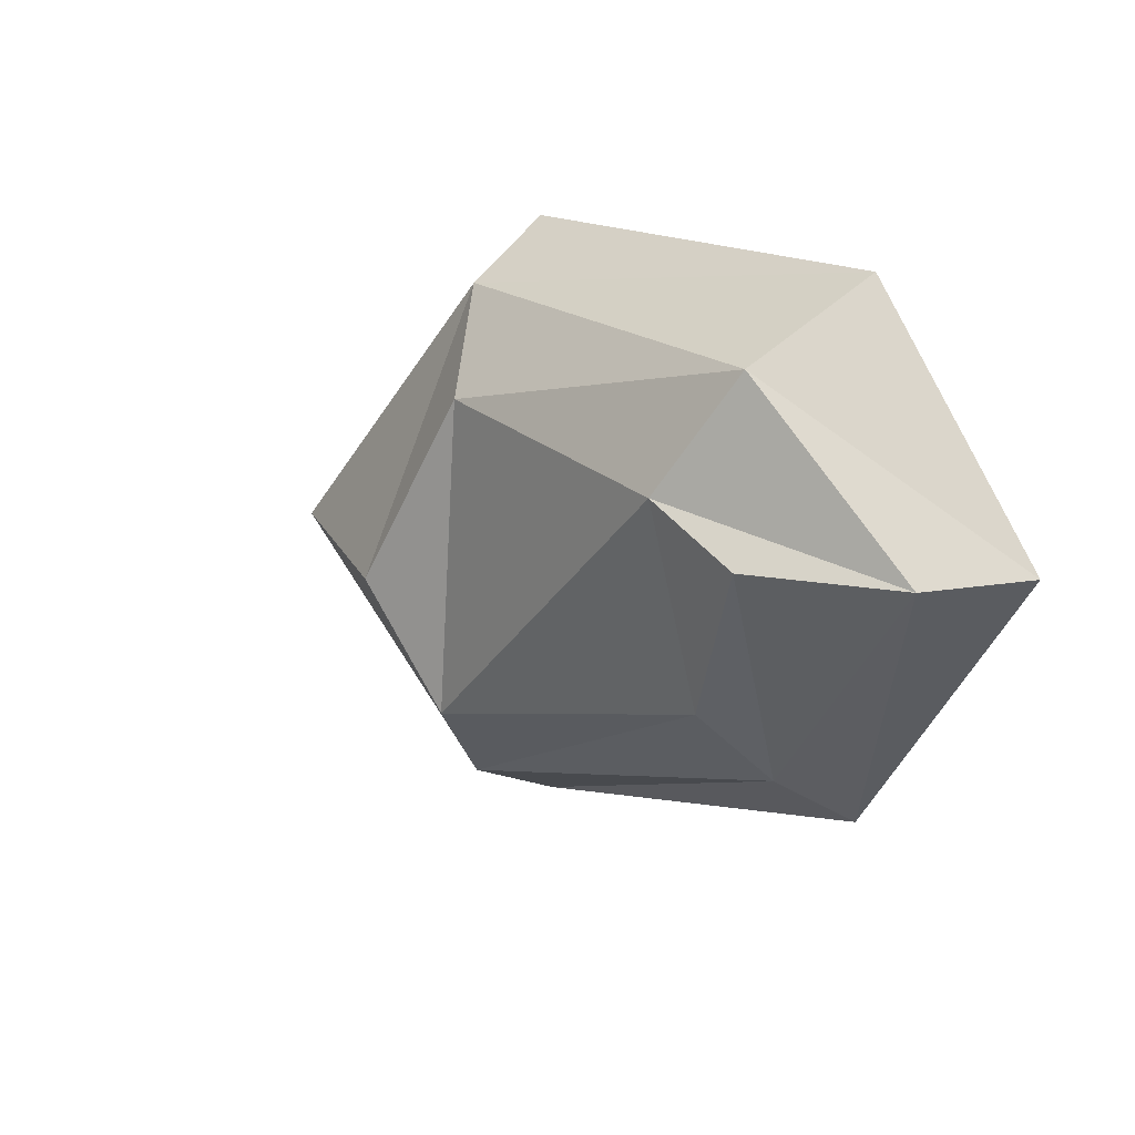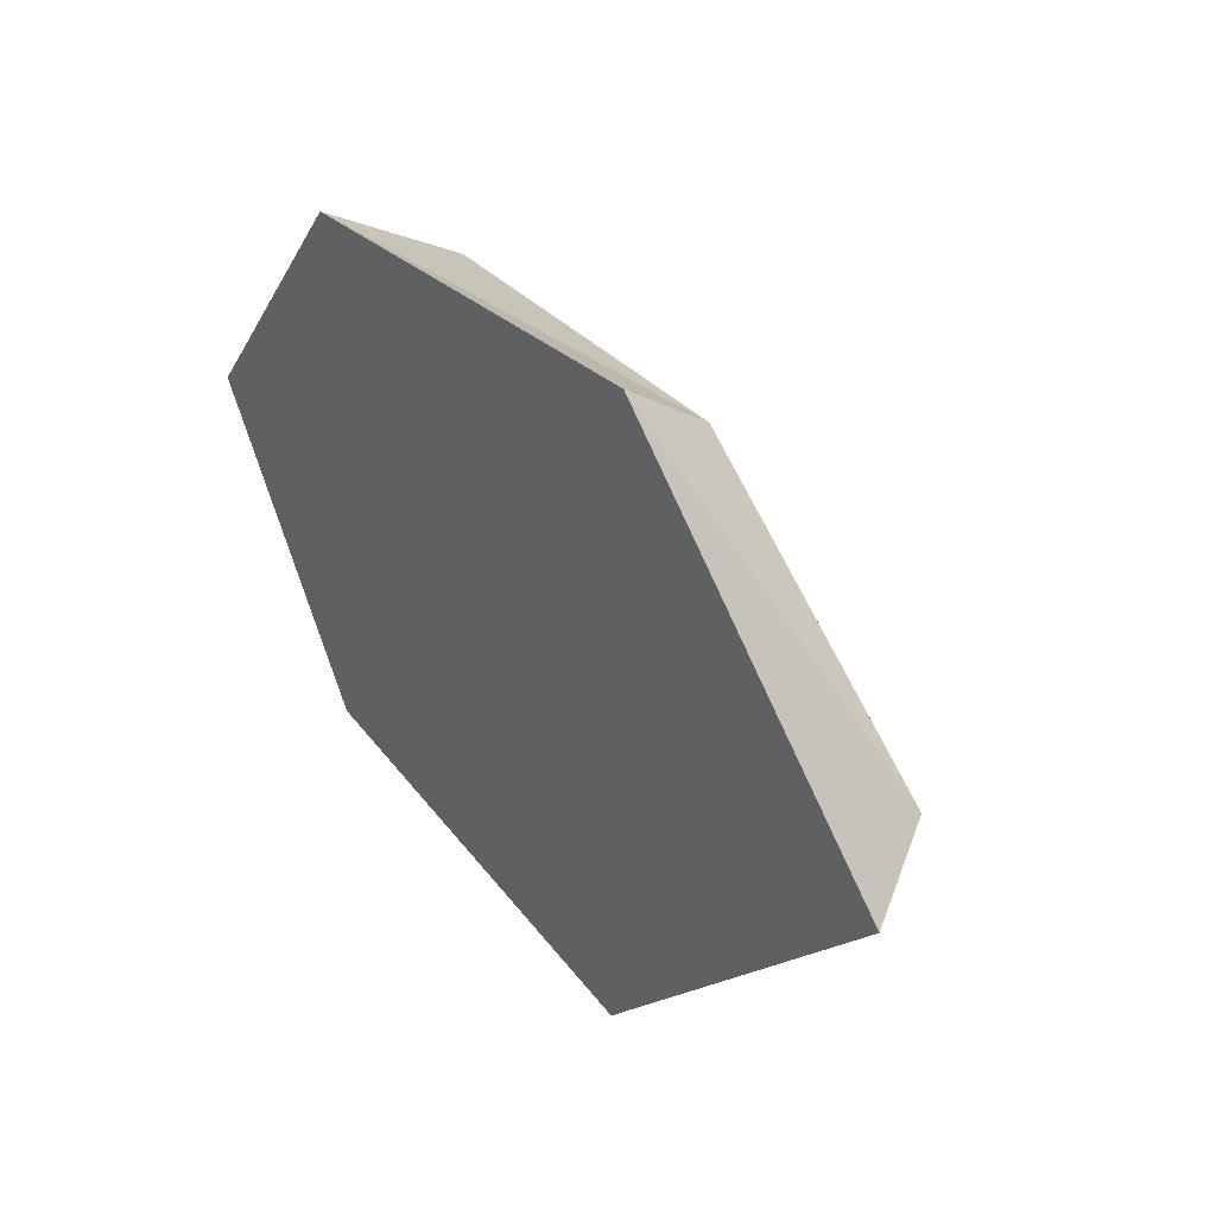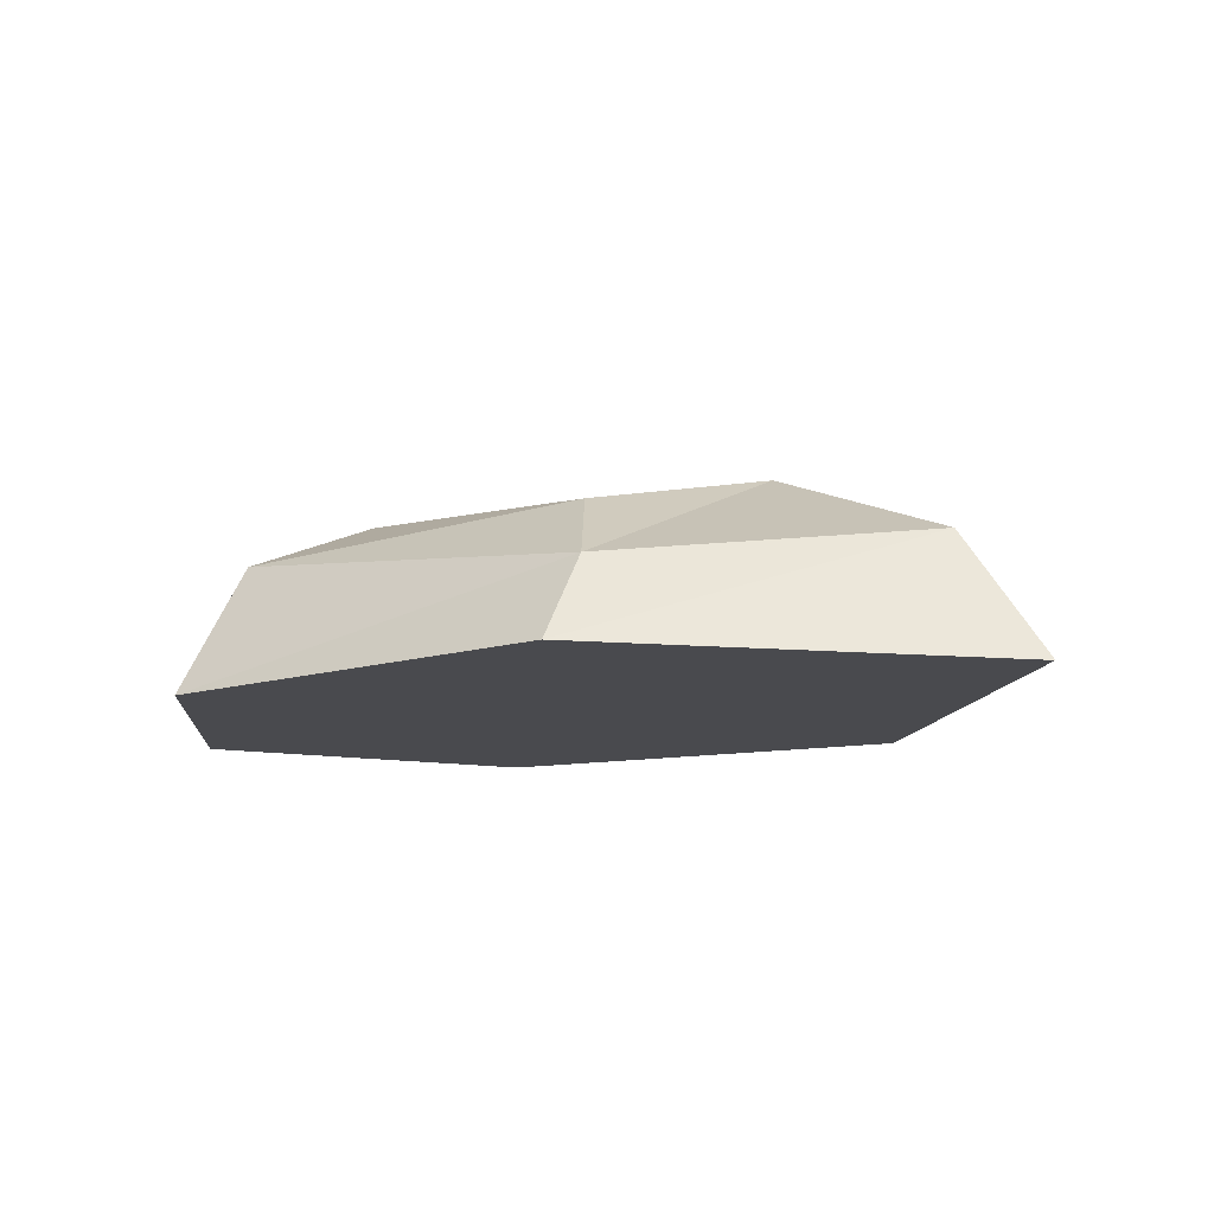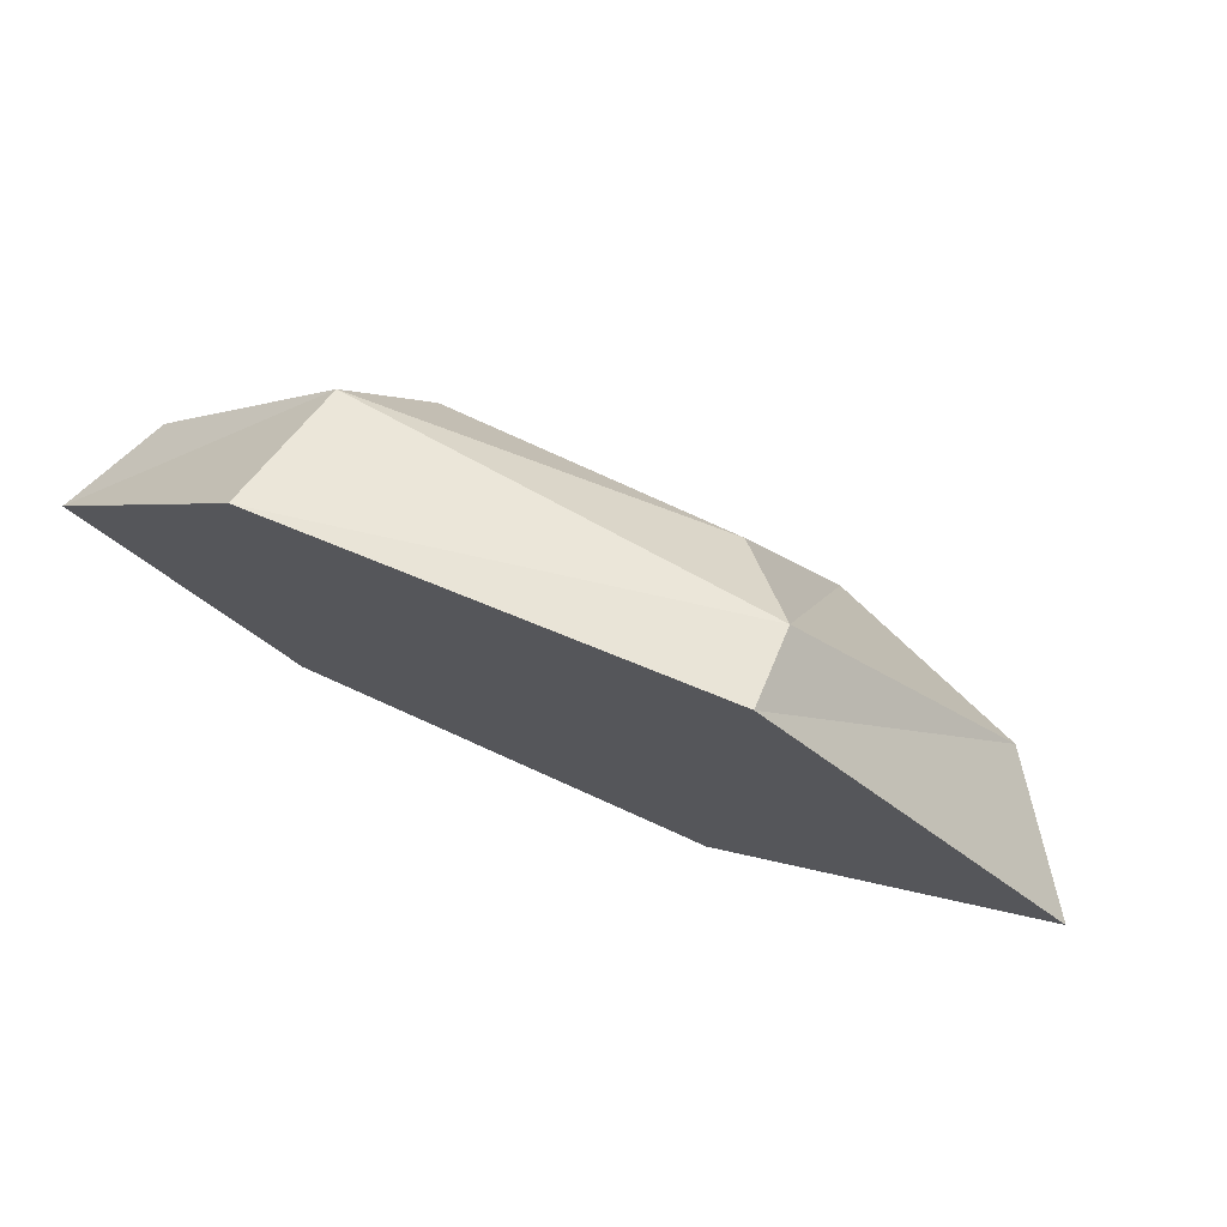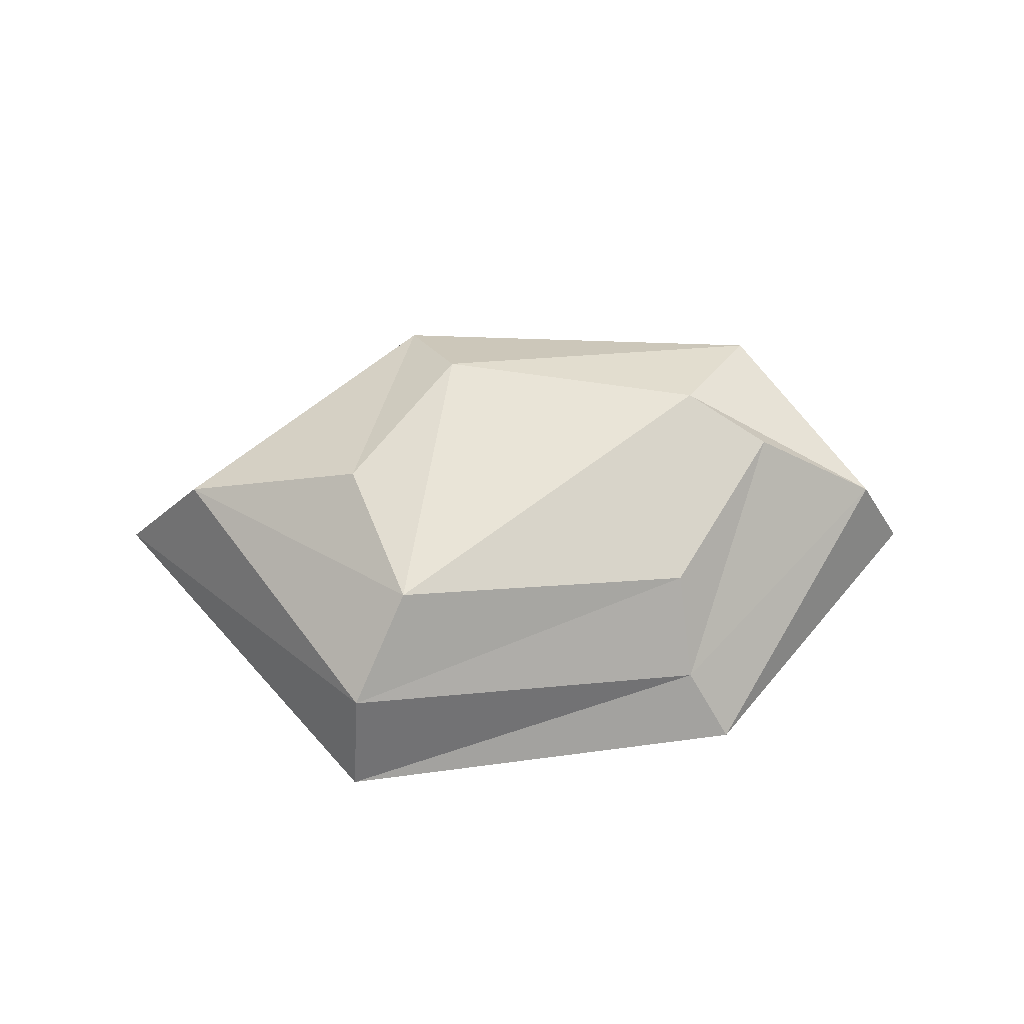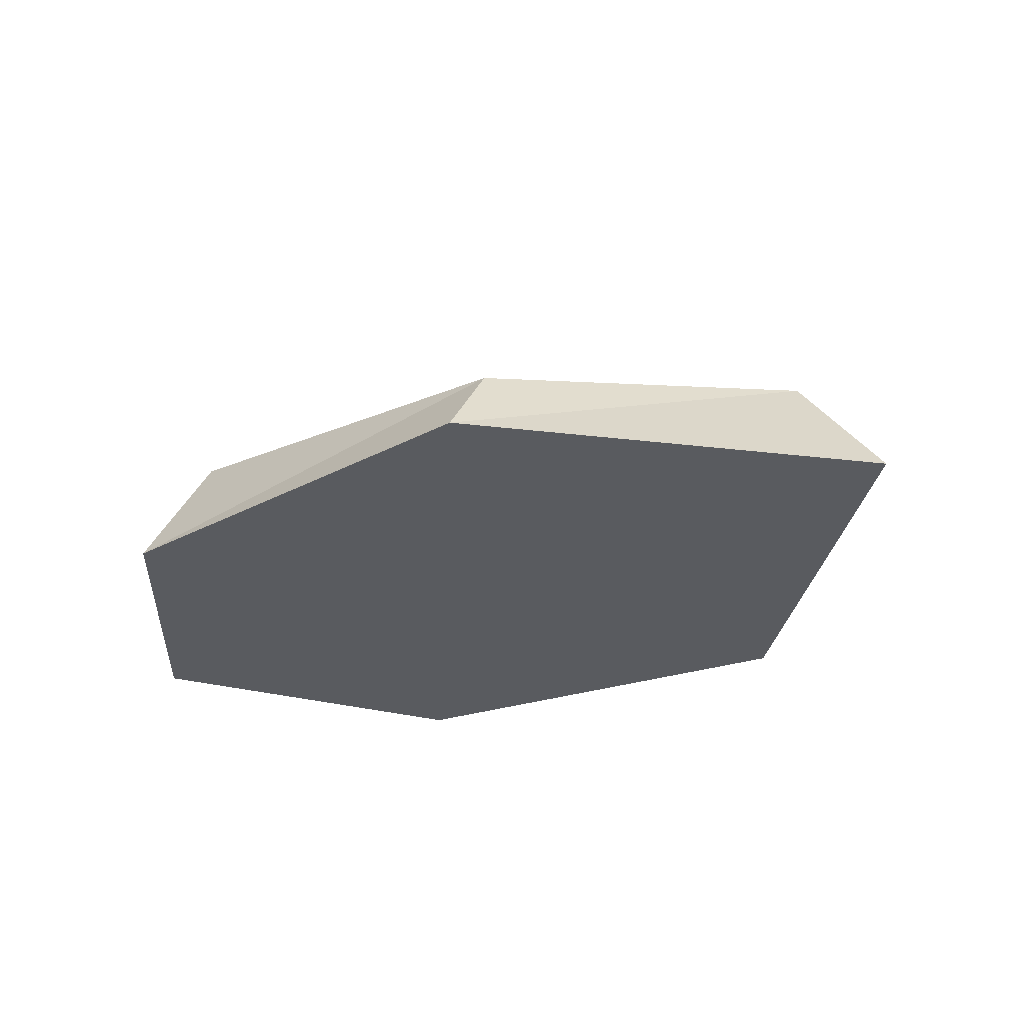
<metadata>
{"format":"obj","ext":"obj","renderer":"f3d","projection":"perspective","resolution":1024,"background":"white","views":[{"elev":20.4,"azim":-132.6,"up":"+Z"},{"elev":29.7,"azim":51.8,"up":"+Z"},{"elev":-13.4,"azim":36.7,"up":"+Y"},{"elev":74.7,"azim":21.6,"up":"+Z"},{"elev":61.2,"azim":-172.6,"up":"+Y"},{"elev":-32.7,"azim":38.0,"up":"+Y"}]}
</metadata>
<code>
g Cylinder001
v 10.8 0 0.3373
v -2.433 0 -11.31
v -19.67 0 -6.661
v -27.27 0 5.345
v -19.4 0 14.69
v -1.837 0 14.01
v 6.977 5.557 0.3373
v -2.433 4.309 -9.098
v -17.6 2.435 -4.87
v -25.21 4.101 5.345
v -18.43 5.529 12
v -1.837 3.583 11.8
v -0.9956 8.825 0.3373
v -4.125 7.577 -4.931
v -16.57 5.702 -1.478
v -19.83 7.368 5.39
v -16.1 7.793 7.281
v -4.43 6.85 8.196
f 5 4 3
f 3 2 1
f 5 3 1
f 6 5 1
f 1 2 8
f 8 7 1
f 2 3 9
f 9 8 2
f 3 4 10
f 10 9 3
f 4 5 11
f 11 10 4
f 5 6 12
f 12 11 5
f 6 1 7
f 7 12 6
f 7 8 14
f 14 13 7
f 8 9 15
f 15 14 8
f 9 10 16
f 16 15 9
f 10 11 17
f 17 16 10
f 11 12 18
f 18 17 11
f 12 7 13
f 13 18 12
f 14 17 18
f 18 13 14
f 15 16 17
f 17 14 15

</code>
